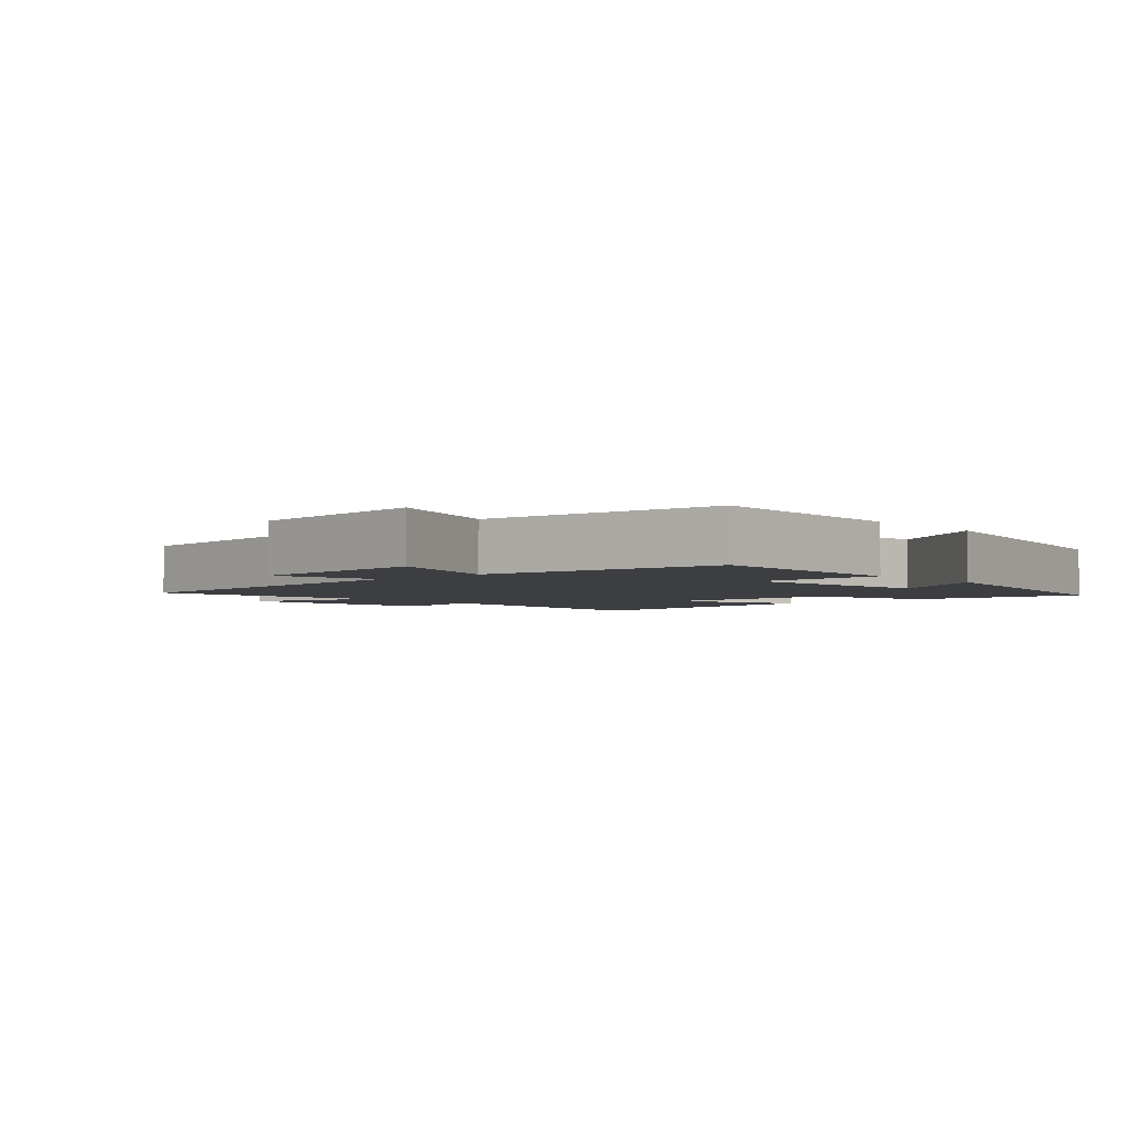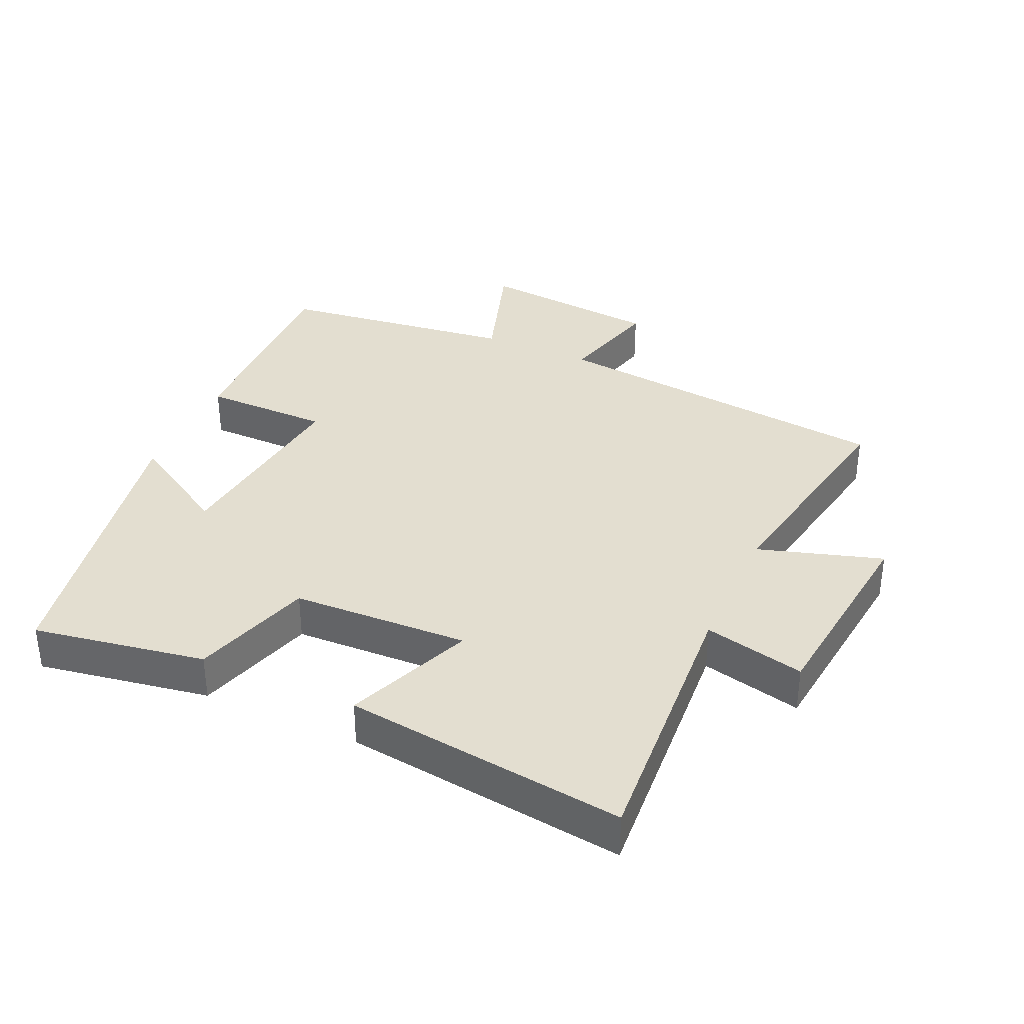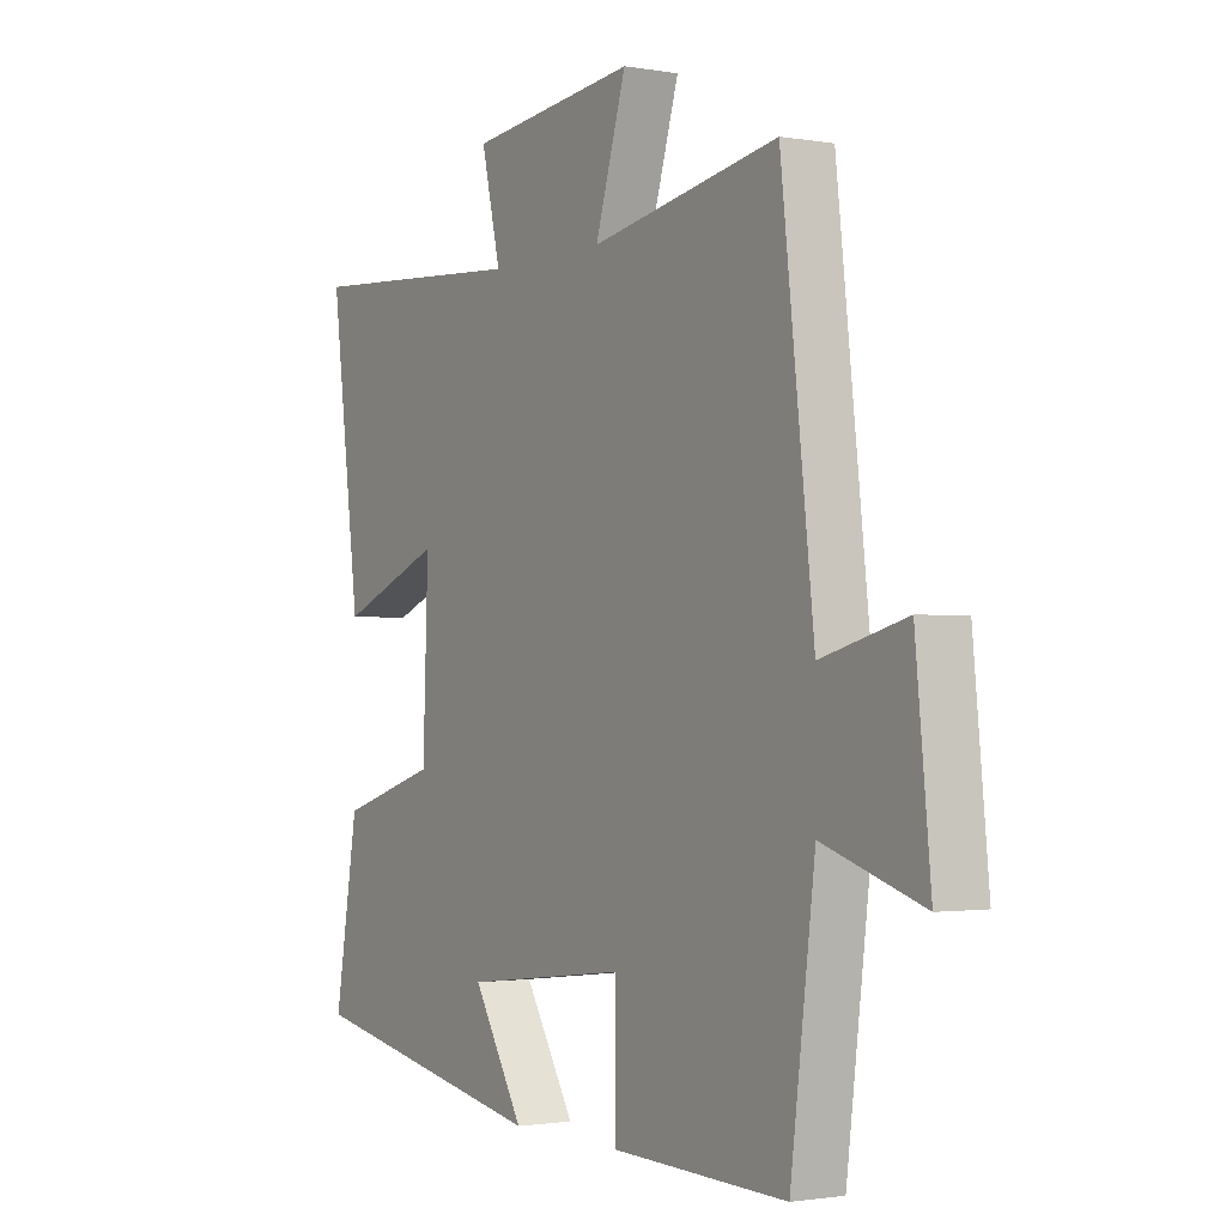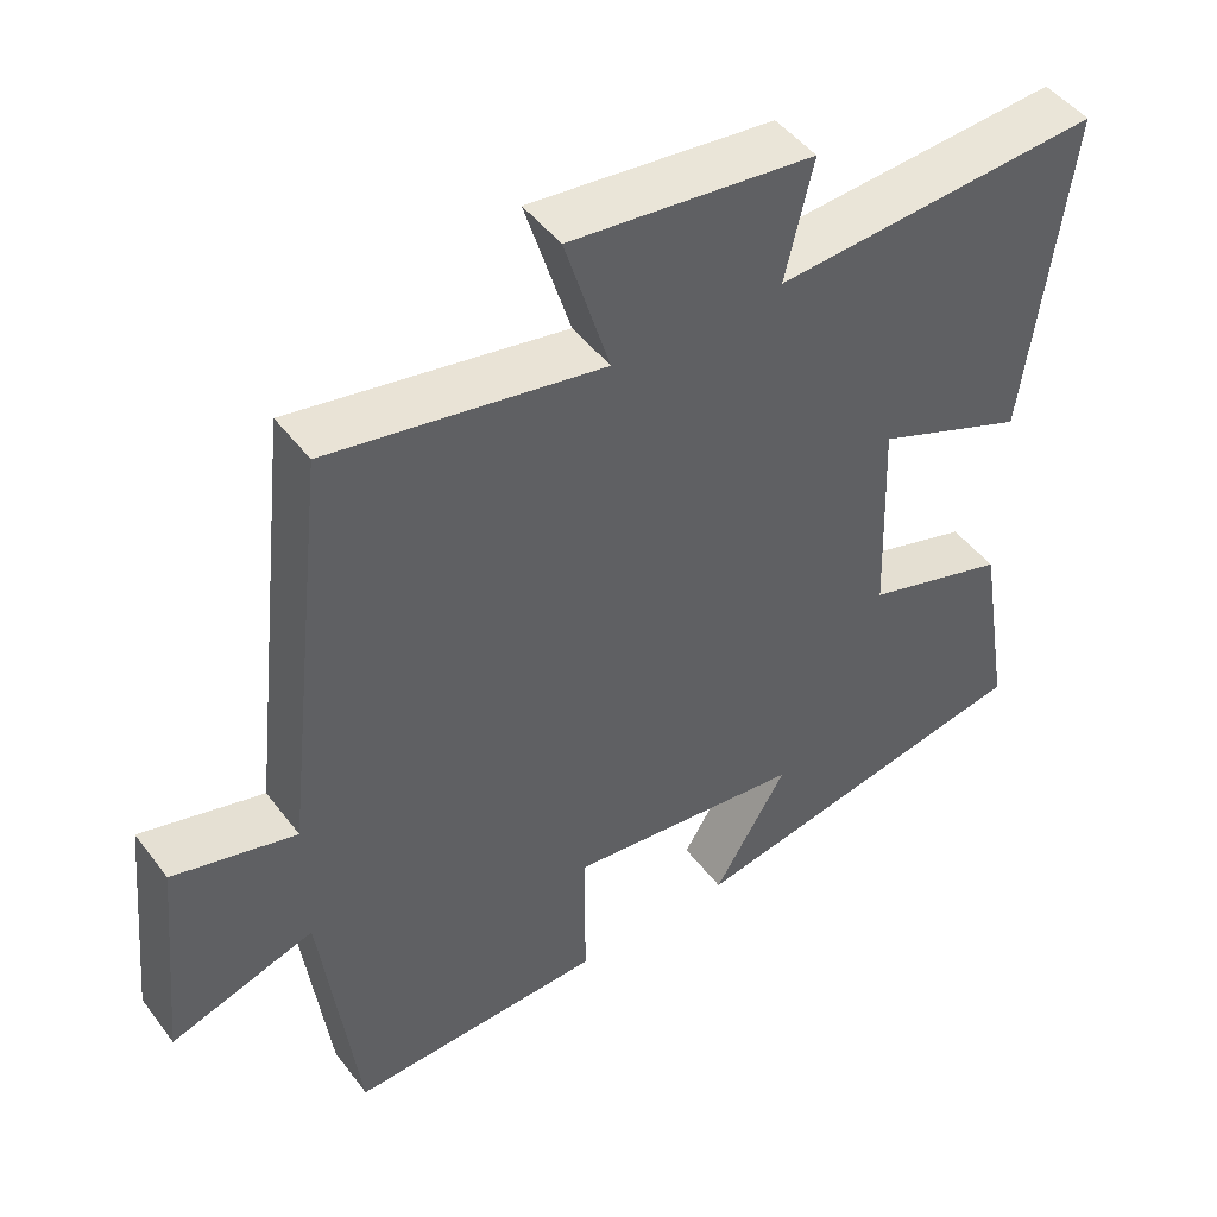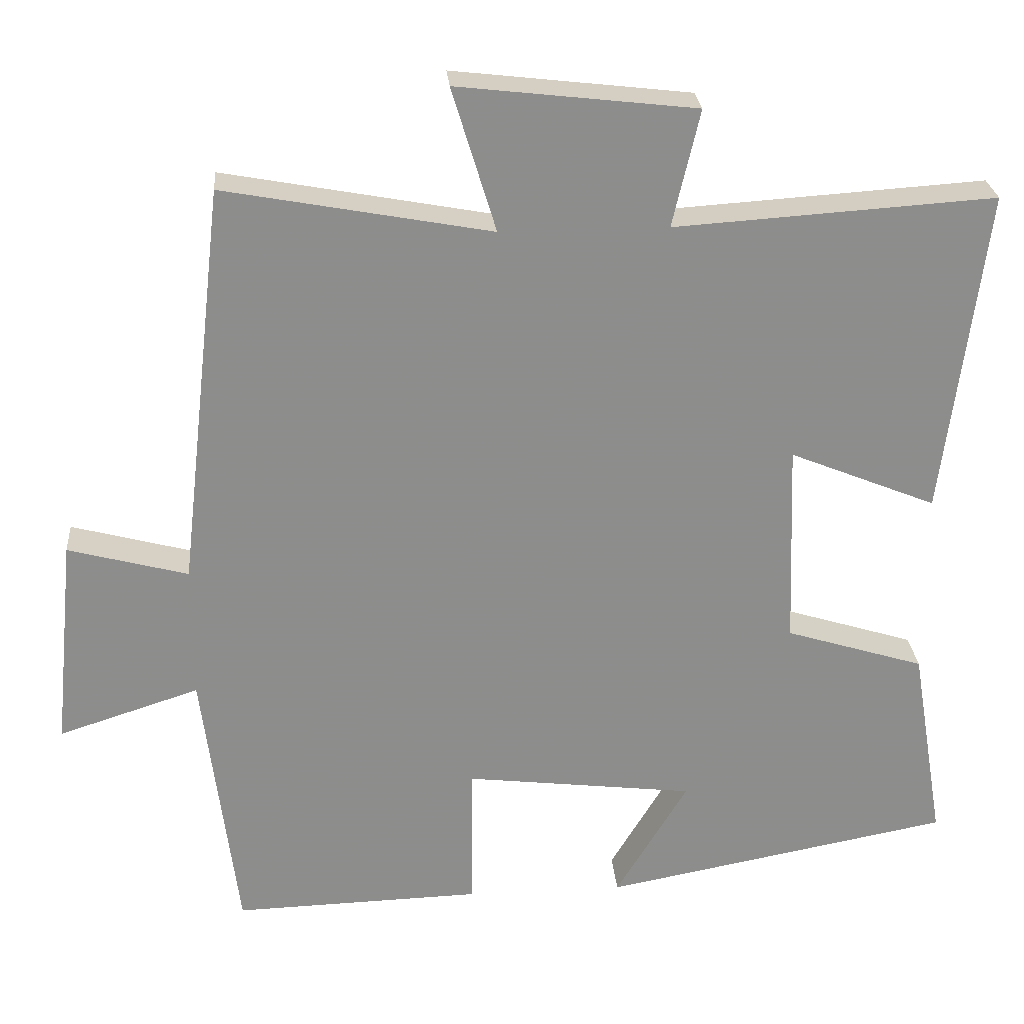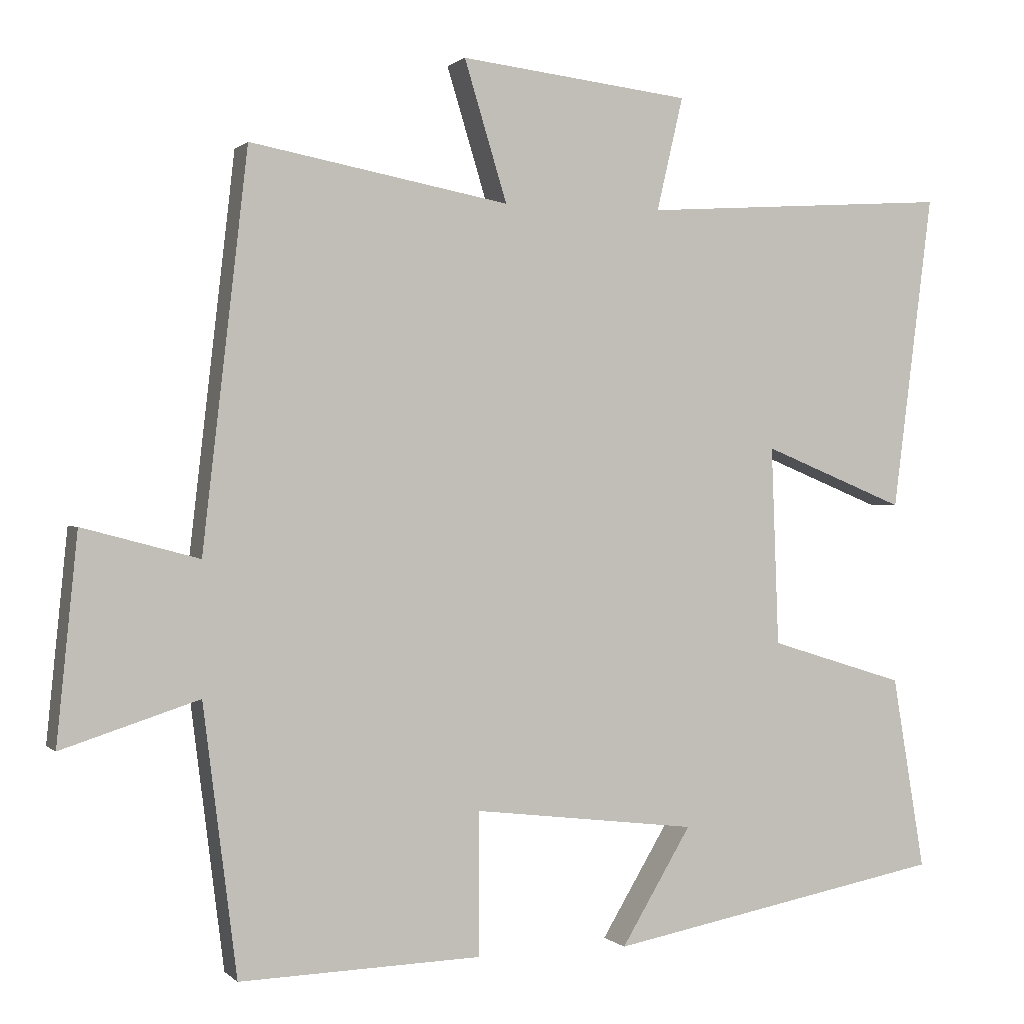
<metadata>
{"format":"obj","ext":"obj","renderer":"f3d","projection":"perspective","resolution":1024,"background":"white","views":[{"elev":-3.2,"azim":131.7,"up":"+Y"},{"elev":35.7,"azim":-65.8,"up":"+Y"},{"elev":-1.6,"azim":57.9,"up":"+Z"},{"elev":47.3,"azim":144.8,"up":"+Z"},{"elev":25.8,"azim":175.4,"up":"+Z"},{"elev":0.6,"azim":159.4,"up":"+Z"}]}
</metadata>
<code>
v 0.454 0.07 -0.51
v 0.126 0.07 -0.5
v 0.125 0.07 -0.306
v -0.179 0.07 -0.342
v -0.084 0.07 -0.5
v -0.544 0.07 -0.413
v -0.5 0.07 -0.15
v -0.316 0.07 -0.093
v -0.306 0.07 0.177
v -0.5 0.07 0.098
v -0.555 0.07 0.528
v -0.133 0.07 0.5
v -0.169 0.07 0.654
v 0.145 0.07 0.69
v 0.087 0.07 0.5
v 0.439 0.07 0.565
v 0.5 0.07 0.032
v 0.658 0.07 0.074
v 0.686 0.07 -0.206
v 0.5 0.07 -0.146
v 0.454 0 -0.51
v 0.126 0 -0.5
v 0.125 0 -0.306
v -0.179 0 -0.342
v -0.084 0 -0.5
v -0.544 0 -0.413
v -0.5 0 -0.15
v -0.316 0 -0.093
v -0.306 0 0.177
v -0.5 0 0.098
v -0.555 0 0.528
v -0.133 0 0.5
v -0.169 0 0.654
v 0.145 0 0.69
v 0.087 0 0.5
v 0.439 0 0.565
v 0.5 0 0.032
v 0.658 0 0.074
v 0.686 0 -0.206
v 0.5 0 -0.146
f 17 18 19 20
f 17 20 1
f 16 17 1
f 15 16 1
f 12 13 14 15
f 12 15 1
f 9 10 11 12
f 8 9 12
f 6 7 8
f 4 5 6
f 4 6 8
f 3 4 8 12
f 1 2 3
f 1 3 12
f 40 39 38 37
f 21 40 37
f 21 37 36
f 21 36 35
f 35 34 33 32
f 21 35 32
f 32 31 30 29
f 32 29 28
f 28 27 26
f 26 25 24
f 28 26 24
f 32 28 24 23
f 23 22 21
f 32 23 21
f 1 21 22 2
f 2 22 23 3
f 3 23 24 4
f 4 24 25 5
f 5 25 26 6
f 6 26 27 7
f 7 27 28 8
f 8 28 29 9
f 9 29 30 10
f 10 30 31 11
f 11 31 32 12
f 12 32 33 13
f 13 33 34 14
f 14 34 35 15
f 15 35 36 16
f 16 36 37 17
f 17 37 38 18
f 18 38 39 19
f 19 39 40 20
f 20 40 21 1

</code>
